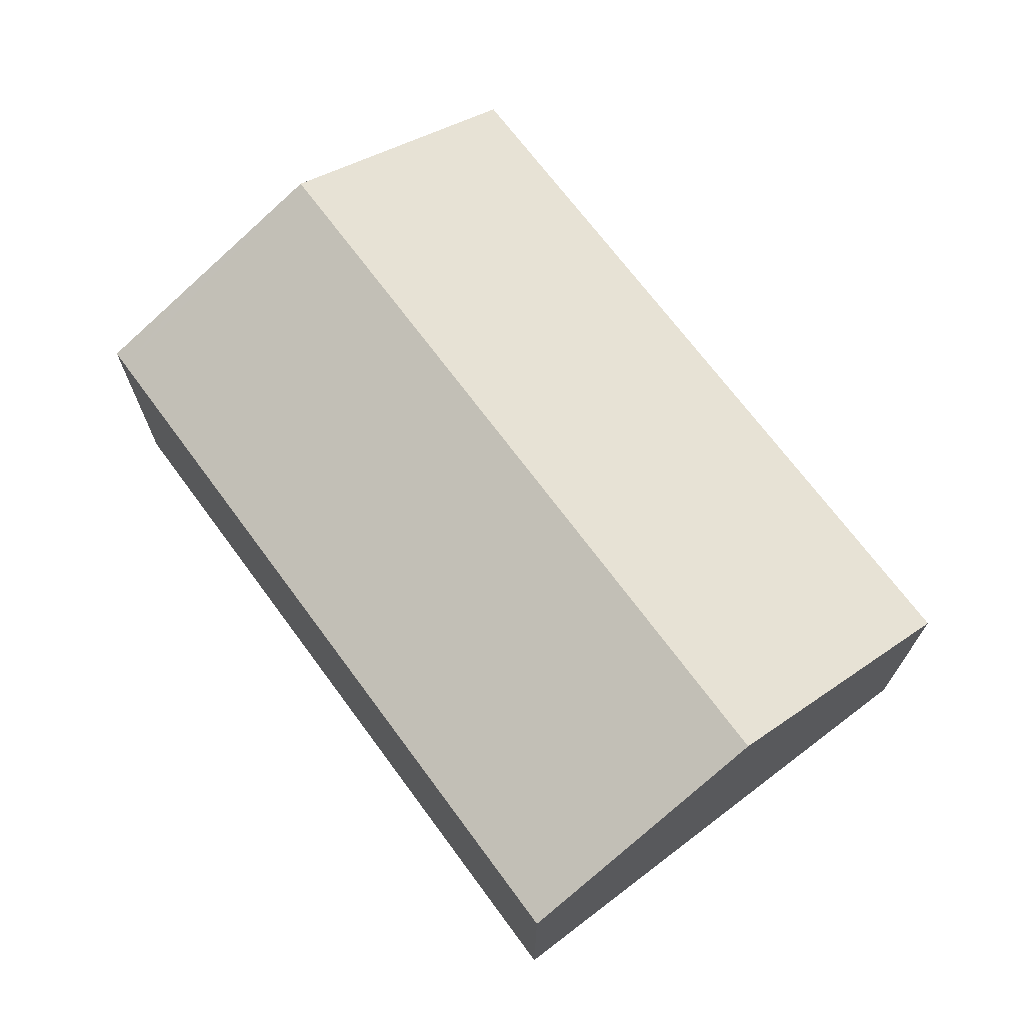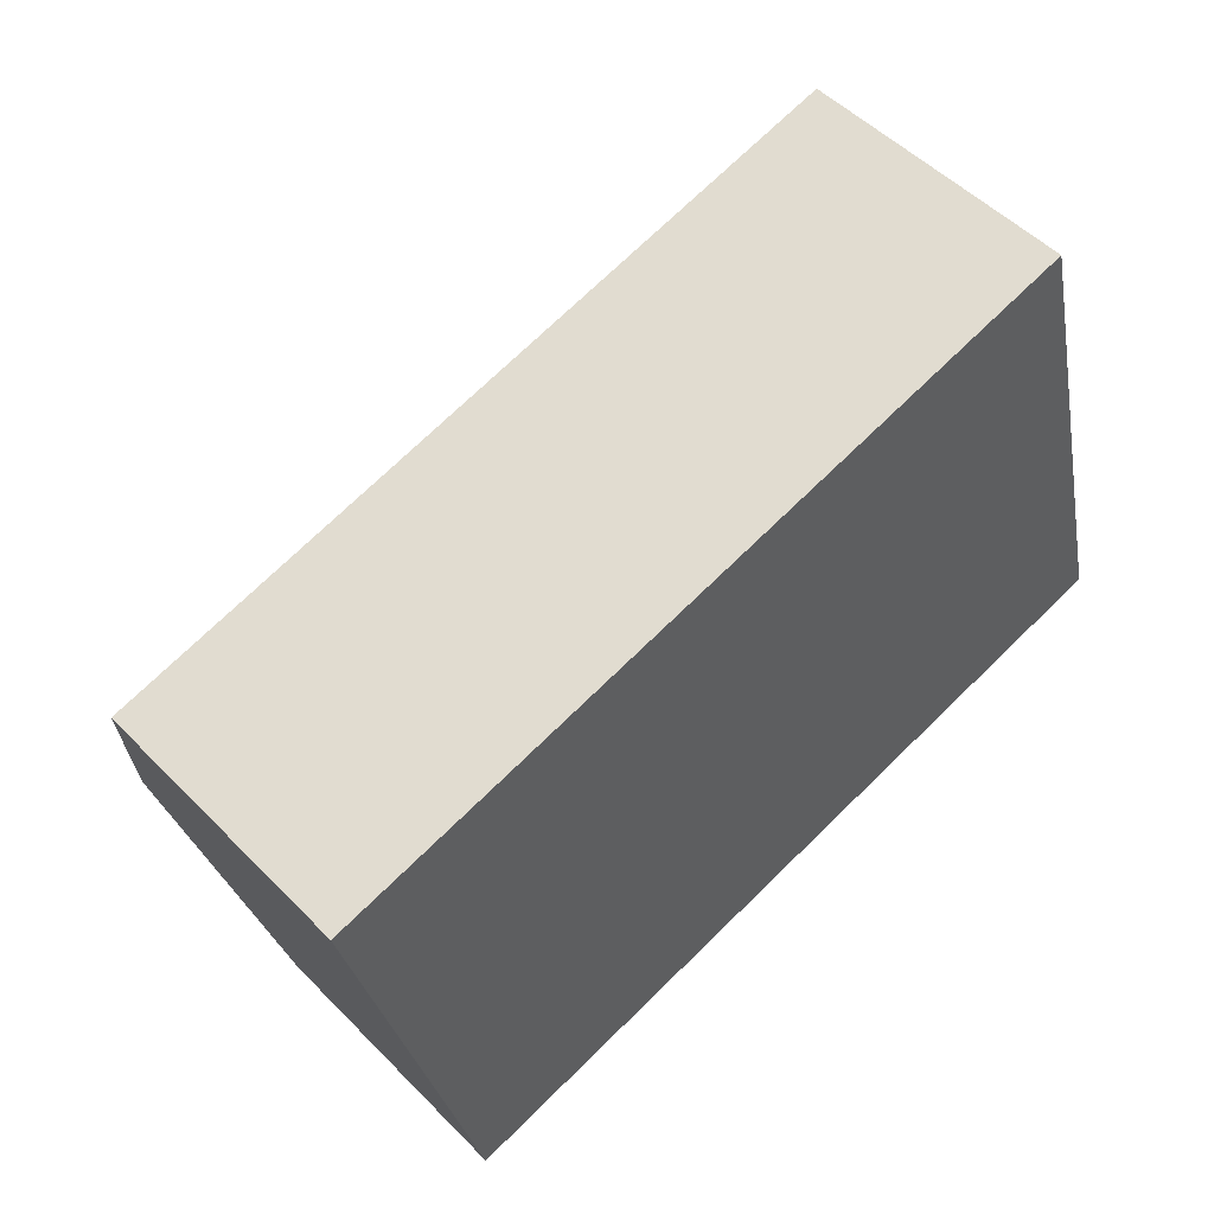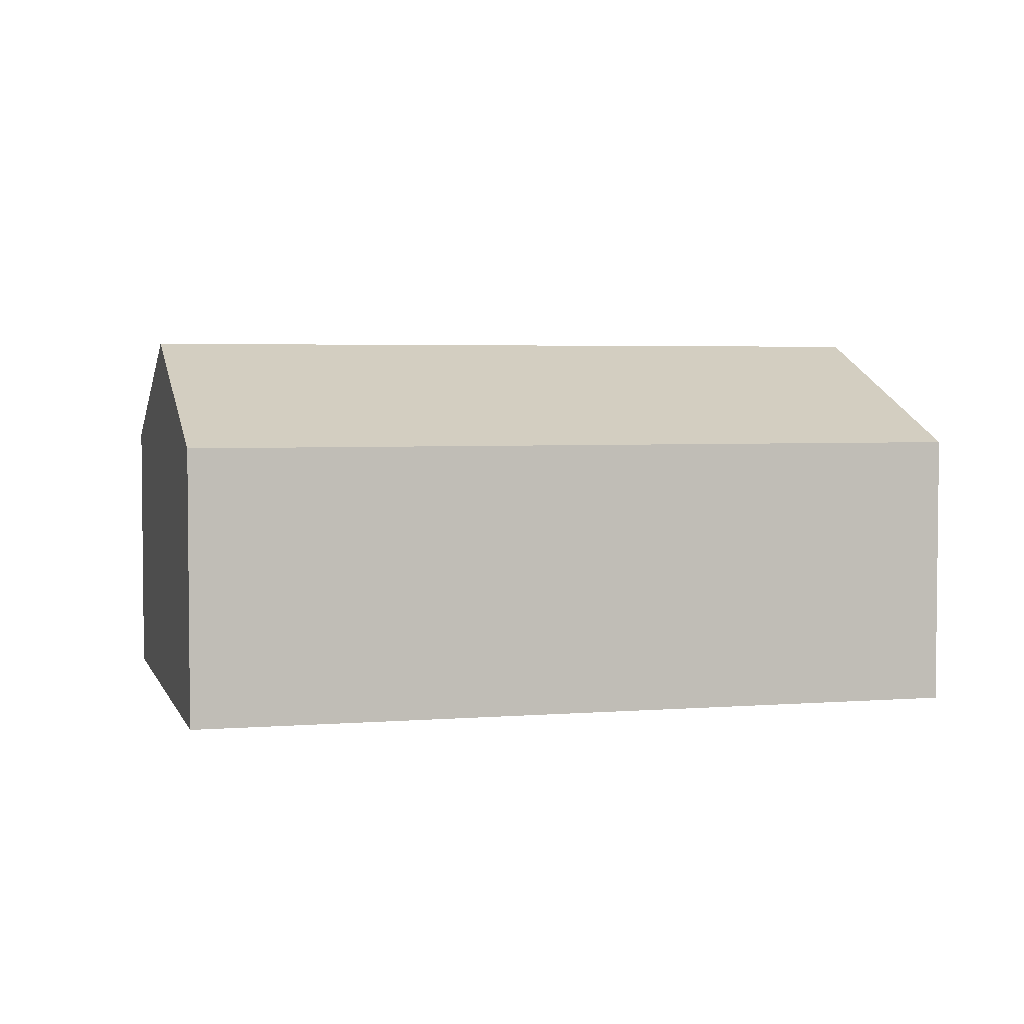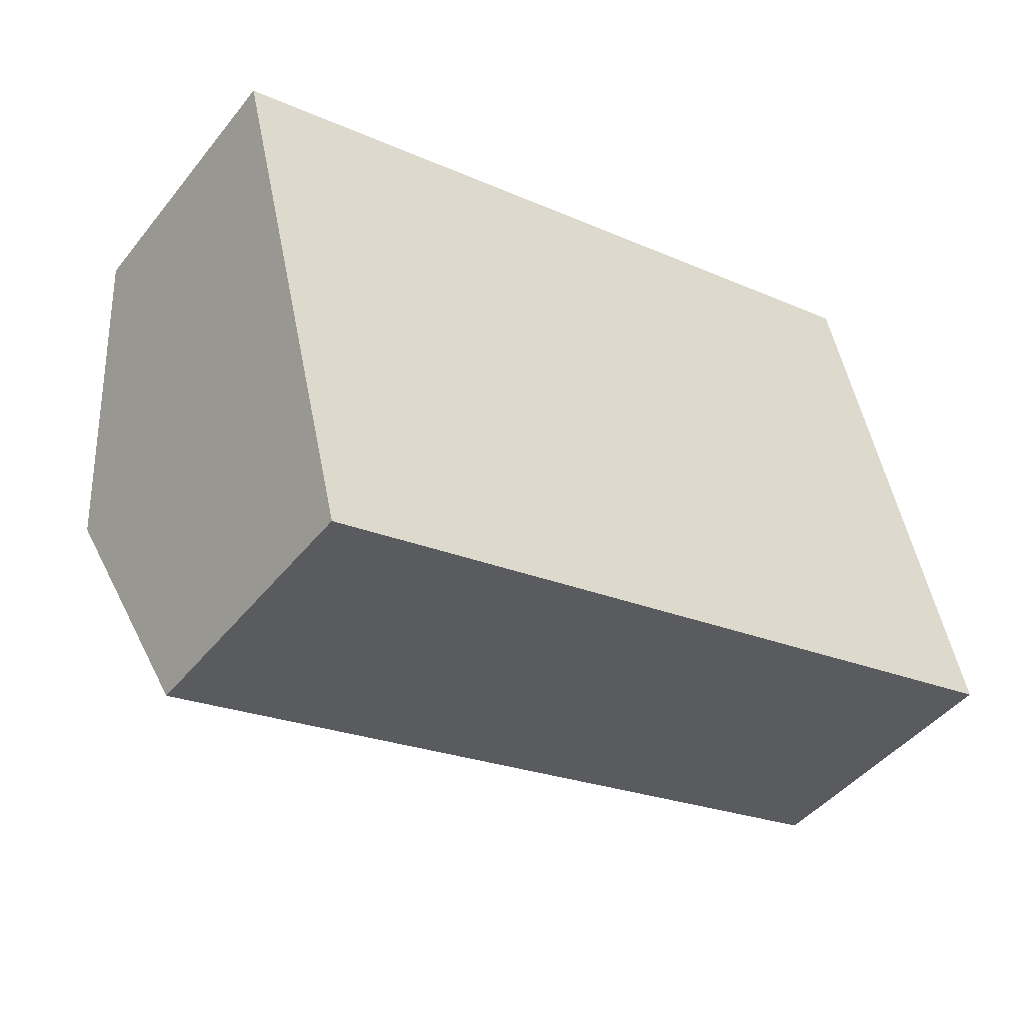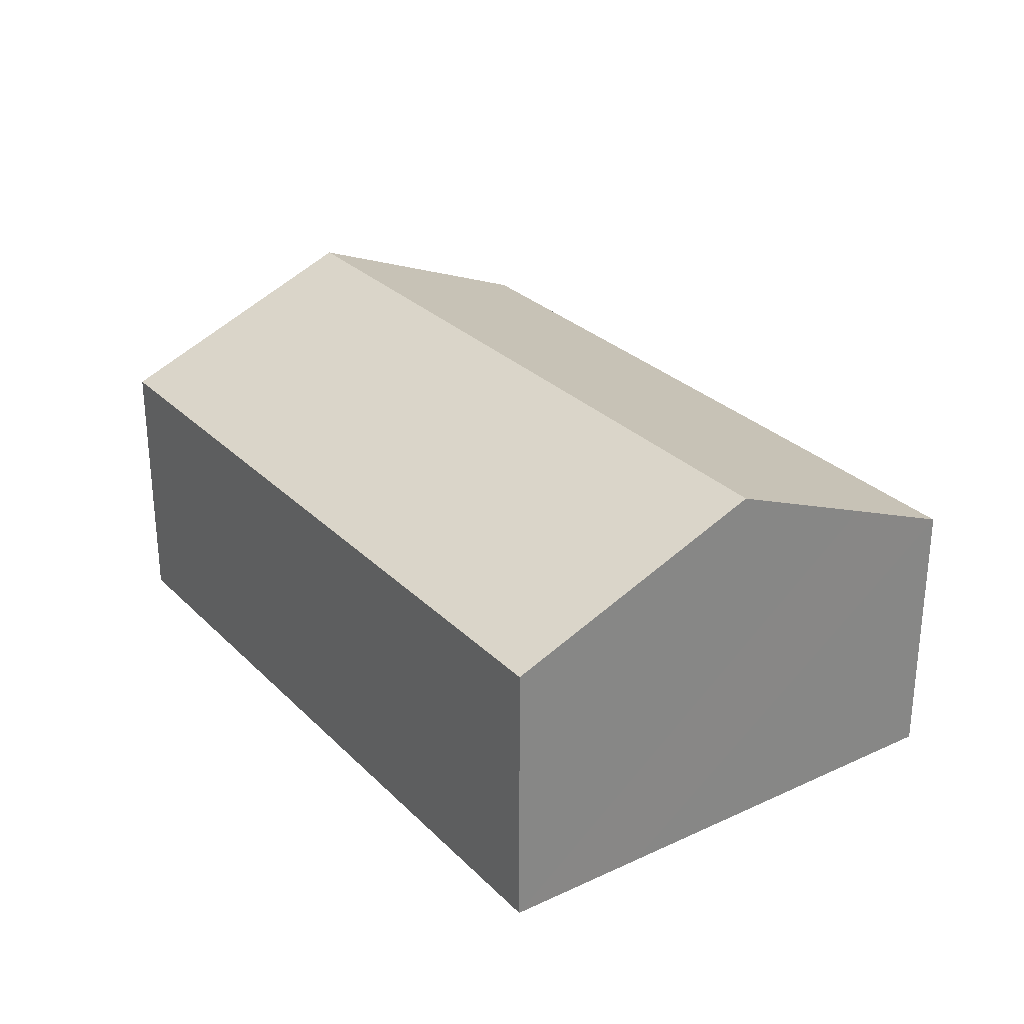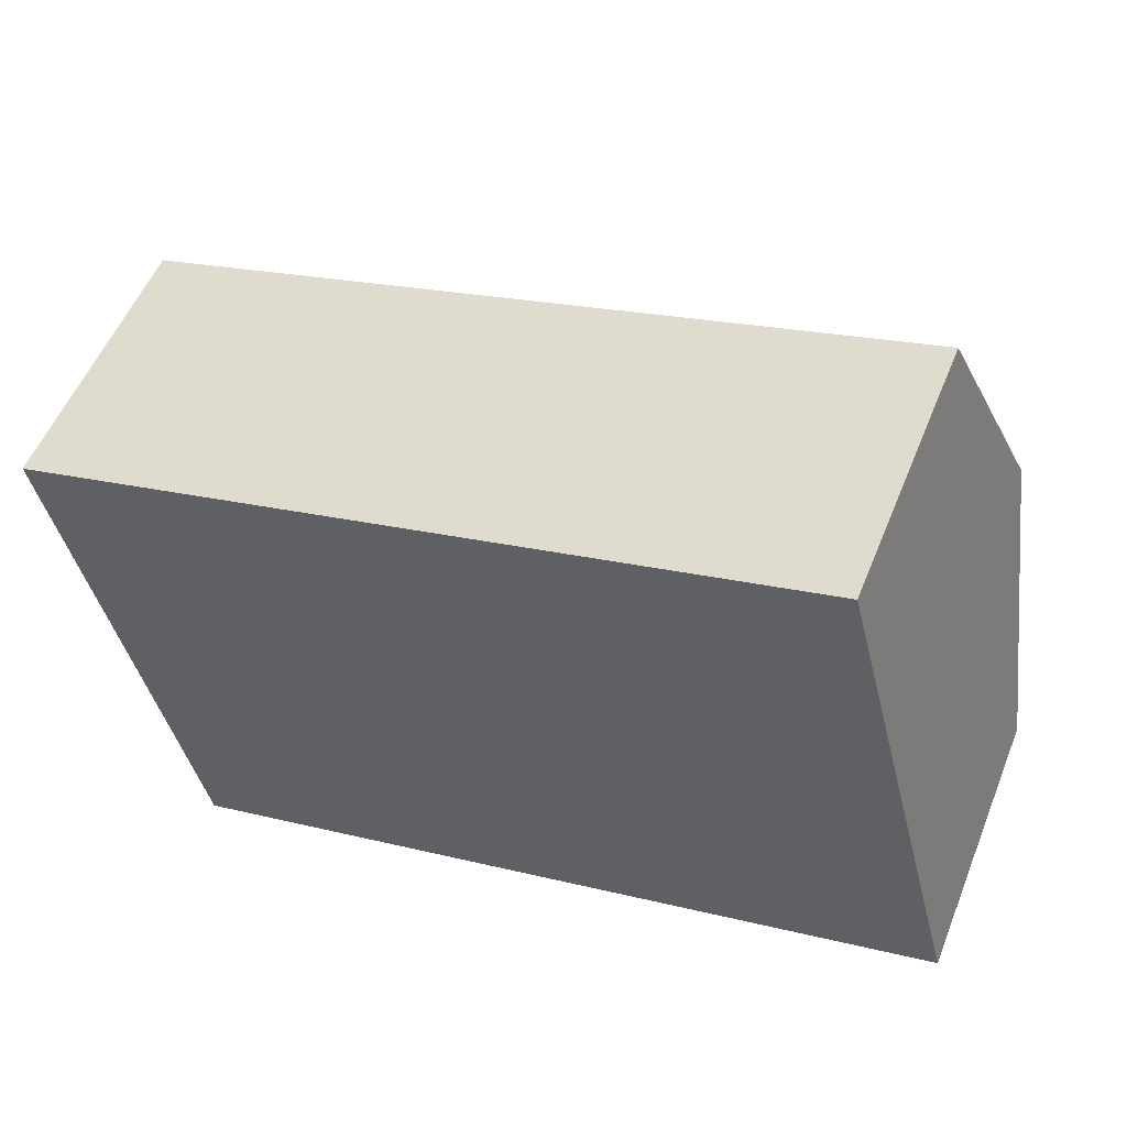
<metadata>
{"format":"obj","ext":"obj","renderer":"f3d","projection":"perspective","resolution":1024,"background":"white","views":[{"elev":70.0,"azim":-140.9,"up":"+Y"},{"elev":51.2,"azim":-42.4,"up":"+Z"},{"elev":3.7,"azim":150.8,"up":"+Y"},{"elev":-45.2,"azim":-36.0,"up":"+Z"},{"elev":28.3,"azim":40.9,"up":"+Y"},{"elev":53.9,"azim":21.7,"up":"+Z"}]}
</metadata>
<code>
v  1.657 10.03 -6.813
v  21.49 7.246 -8.937
v  3.31 7.246 -13.62
v  21.92 10.03 -1.599
v  23.14 7.246 -8.512
v  22.91 8.424 -5.512
v  23.64 7.246 -8.386
v  20.2 7.249 5.18
v  0.943 8.826 -3.877
v  0 7.242 4.434e-16
v  21.14 8.76 1.491
v  3.31 8.337e-16 -13.62
v  1.657 4.172e-16 -6.813
v  0.943 2.374e-16 -3.877
v  0 0 0
v  20.2 -3.172e-16 5.18
v  21.14 -9.13e-17 1.491
v  21.92 9.791e-17 -1.599
v  22.91 3.375e-16 -5.512
v  23.64 5.135e-16 -8.386
v  21.49 5.472e-16 -8.937
v  23.14 5.212e-16 -8.512
g defaultobject
f 1 2 3
f 2 1 4
f 2 4 5
f 5 4 6
f 5 6 7
f 8 9 10
f 9 8 1
f 1 8 4
f 4 8 11
f 12 1 3
f 1 12 9
f 9 12 13
f 9 13 10
f 10 13 14
f 10 14 15
f 10 16 8
f 16 10 15
f 16 11 8
f 11 16 4
f 4 16 6
f 6 16 17
f 6 17 7
f 7 17 18
f 7 18 19
f 7 19 20
f 20 5 7
f 5 20 2
f 2 20 3
f 3 20 21
f 3 21 12
f 21 20 22
f 19 22 20
f 22 19 21
f 21 19 18
f 21 18 12
f 12 18 17
f 12 17 16
f 12 16 13
f 13 16 14
f 14 16 15

</code>
